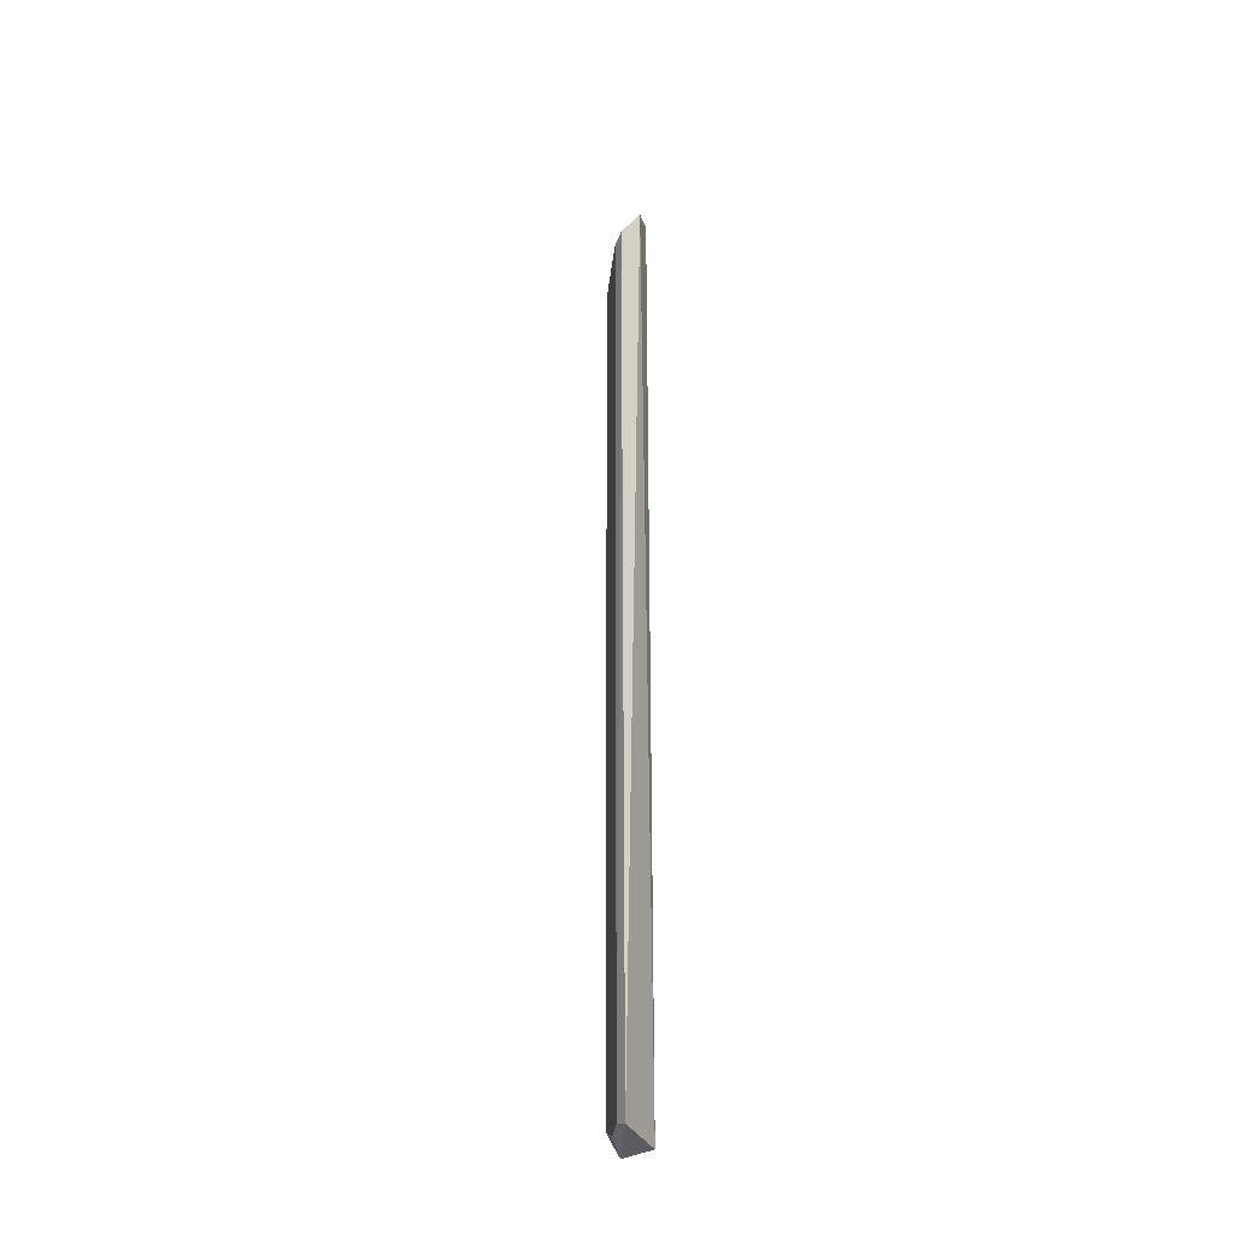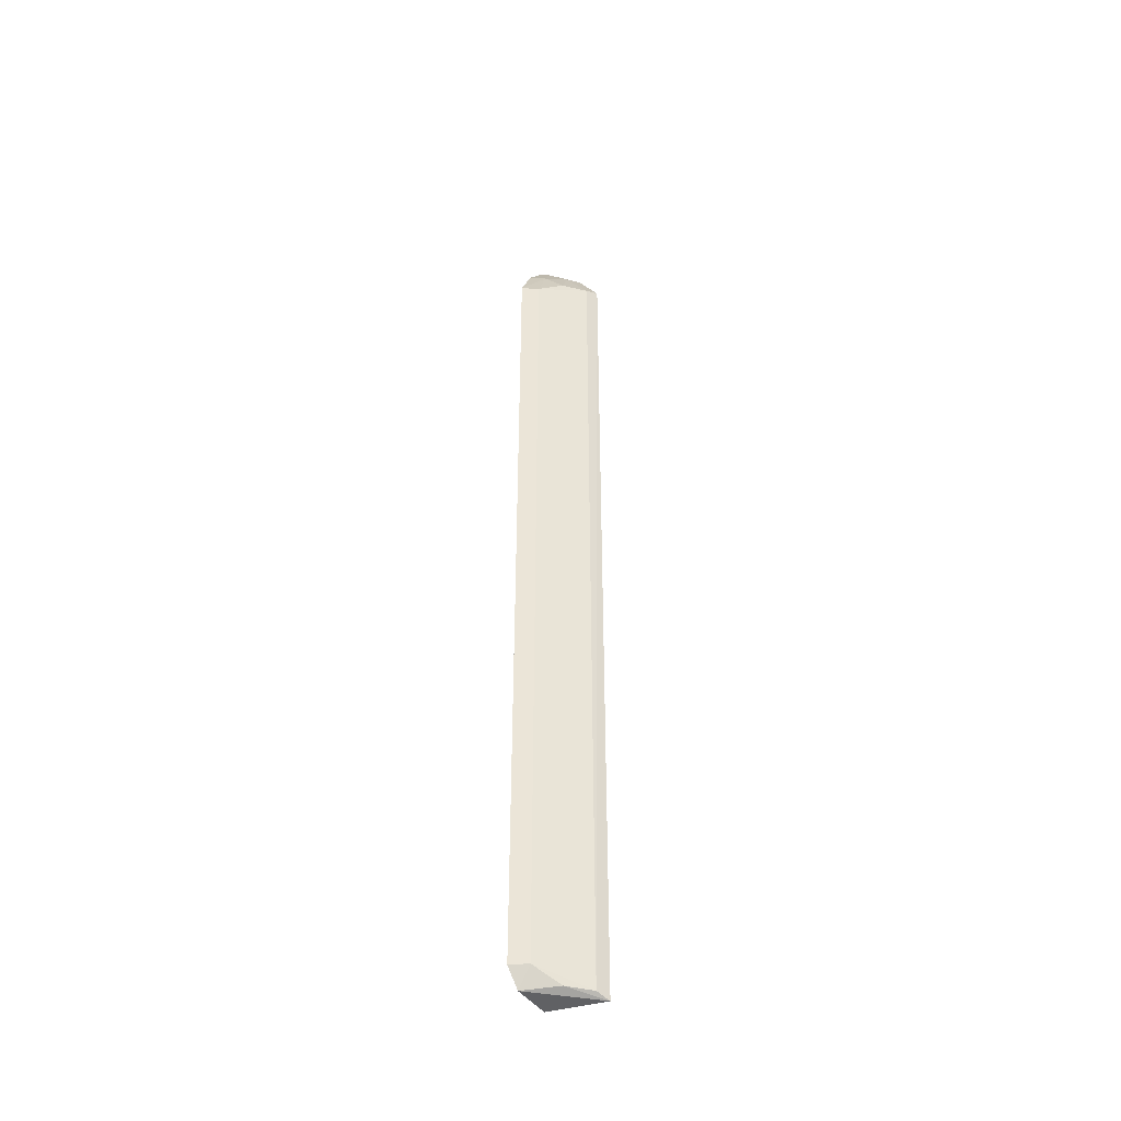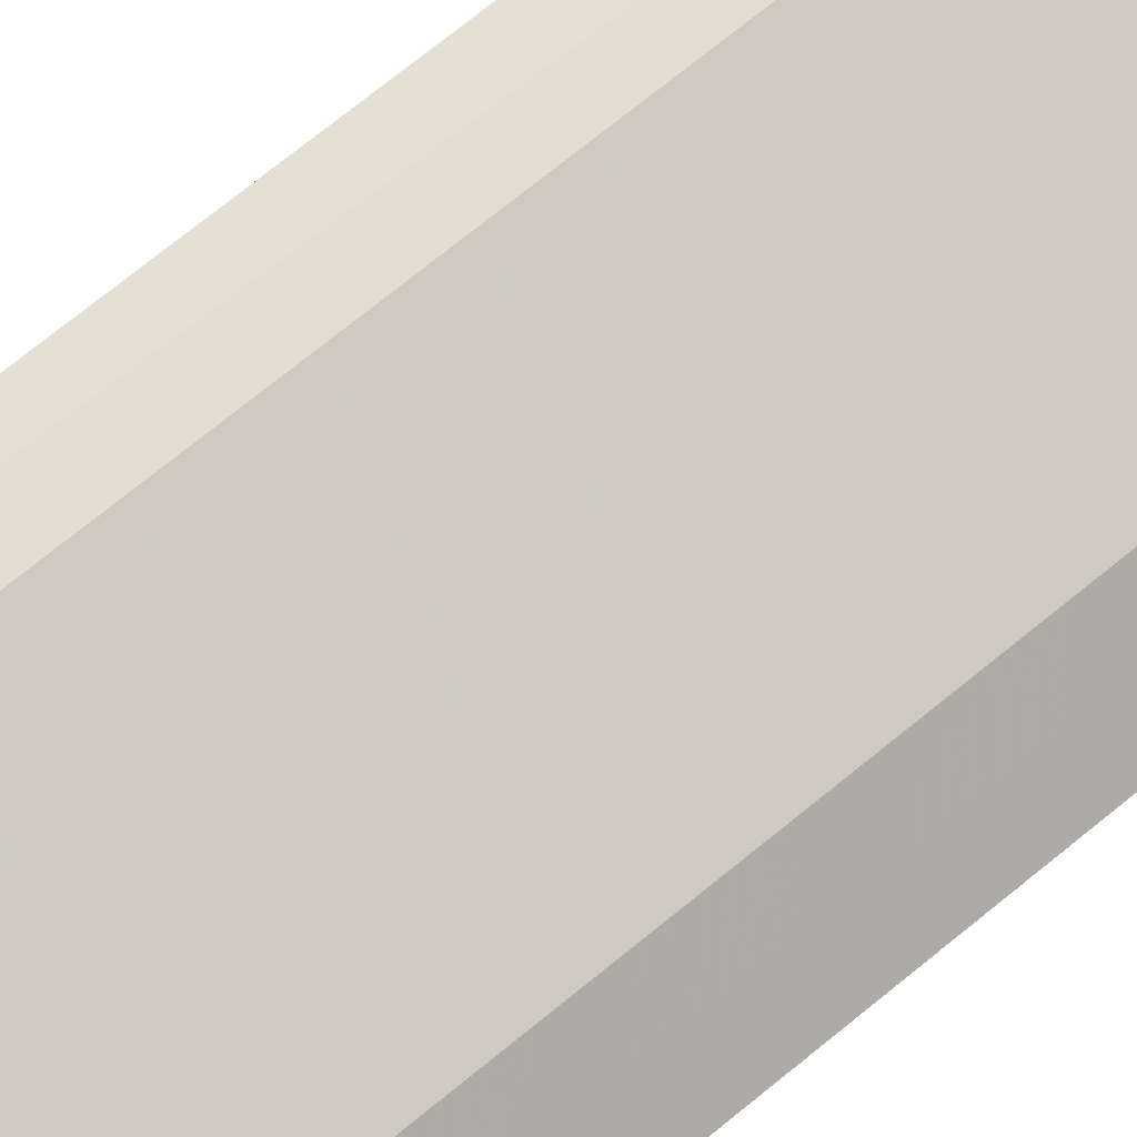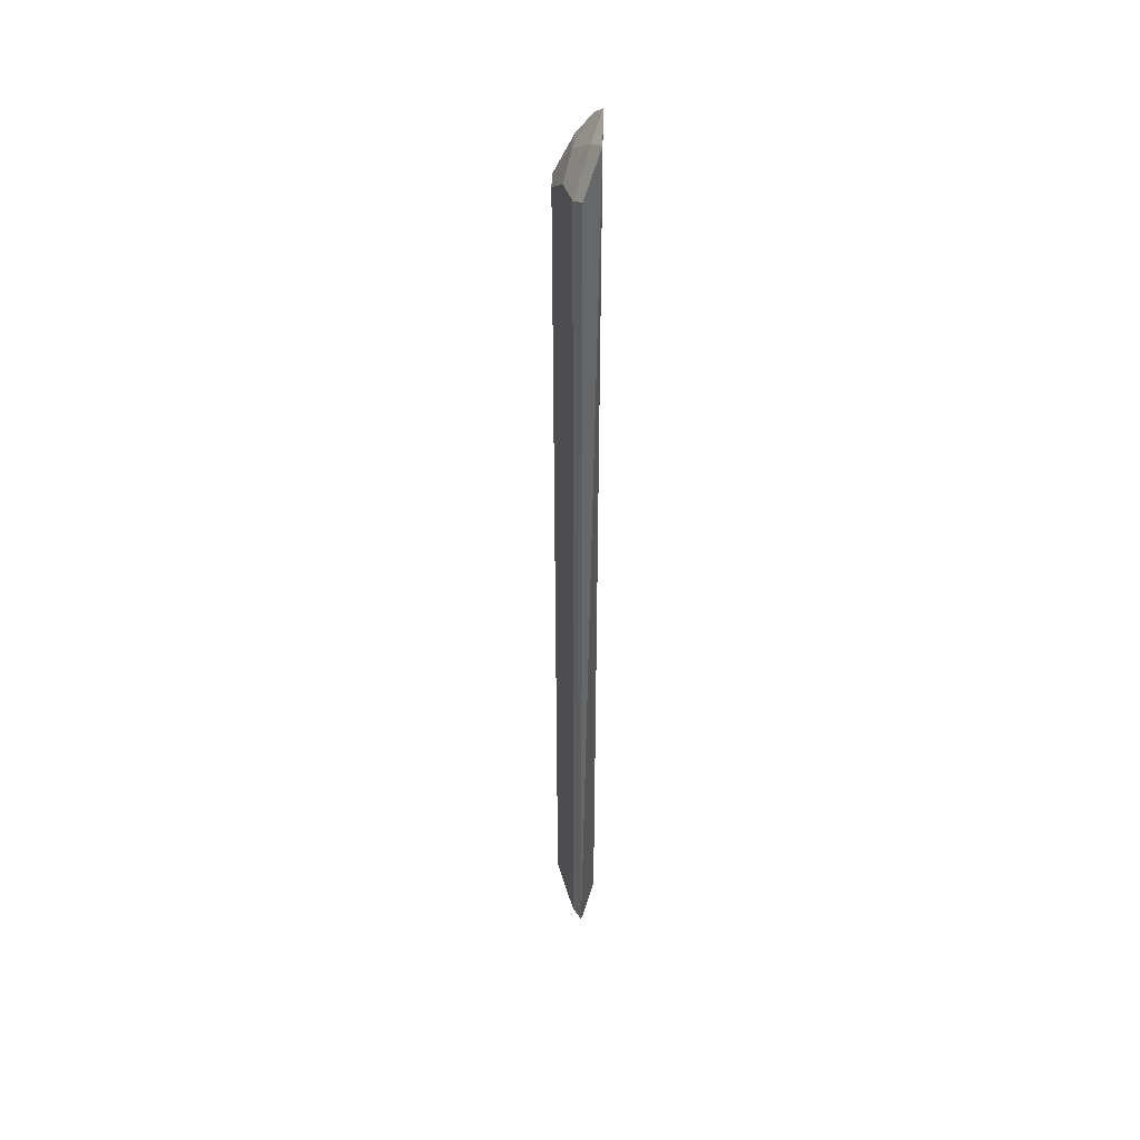
<metadata>
{"format":"obj","ext":"obj","renderer":"f3d","projection":"perspective","resolution":1024,"background":"white","views":[{"elev":-33.7,"azim":-143.5,"up":"+Z"},{"elev":-43.5,"azim":116.7,"up":"+Z"},{"elev":42.1,"azim":40.8,"up":"+Y"},{"elev":41.3,"azim":-153.1,"up":"+Z"}]}
</metadata>
<code>
v 0.09156 0.04419 0.1072
v 0.1043 0.0443 -0.487
v 0.09999 0.05581 0.07787
v 0.06557 0.08653 0.09376
v 0.0722 0.04999 -0.4999
v 0.0731 0.0811 -0.4958
v 0.08656 0.06849 0.08978
v 0.1053 0.04471 0.07903
v 0.07945 0.04575 0.1233
v 0.09895 0.0553 -0.4863
v 0.06466 0.08526 -0.4986
v 0.09616 0.04656 -0.4988
v 0.08787 0.05491 0.1042
v 0.07386 0.08188 0.09011
v 0.0623 0.07035 0.1199
v 0.08555 0.06776 -0.4958
v 0.07212 0.04993 0.1292
v 0.0719 0.06473 0.1156
f 8 1 2
f 8 2 3
f 9 5 2
f 9 2 1
f 10 6 3
f 10 3 2
f 11 4 6
f 12 2 5
f 12 5 11
f 12 10 2
f 13 3 7
f 13 8 3
f 13 1 8
f 13 9 1
f 14 6 4
f 14 7 3
f 14 3 6
f 15 11 5
f 15 4 11
f 15 14 4
f 16 12 11
f 16 11 6
f 16 6 10
f 16 10 12
f 17 15 5
f 17 5 9
f 17 9 13
f 18 13 7
f 18 7 14
f 18 14 15
f 18 17 13
f 18 15 17

</code>
